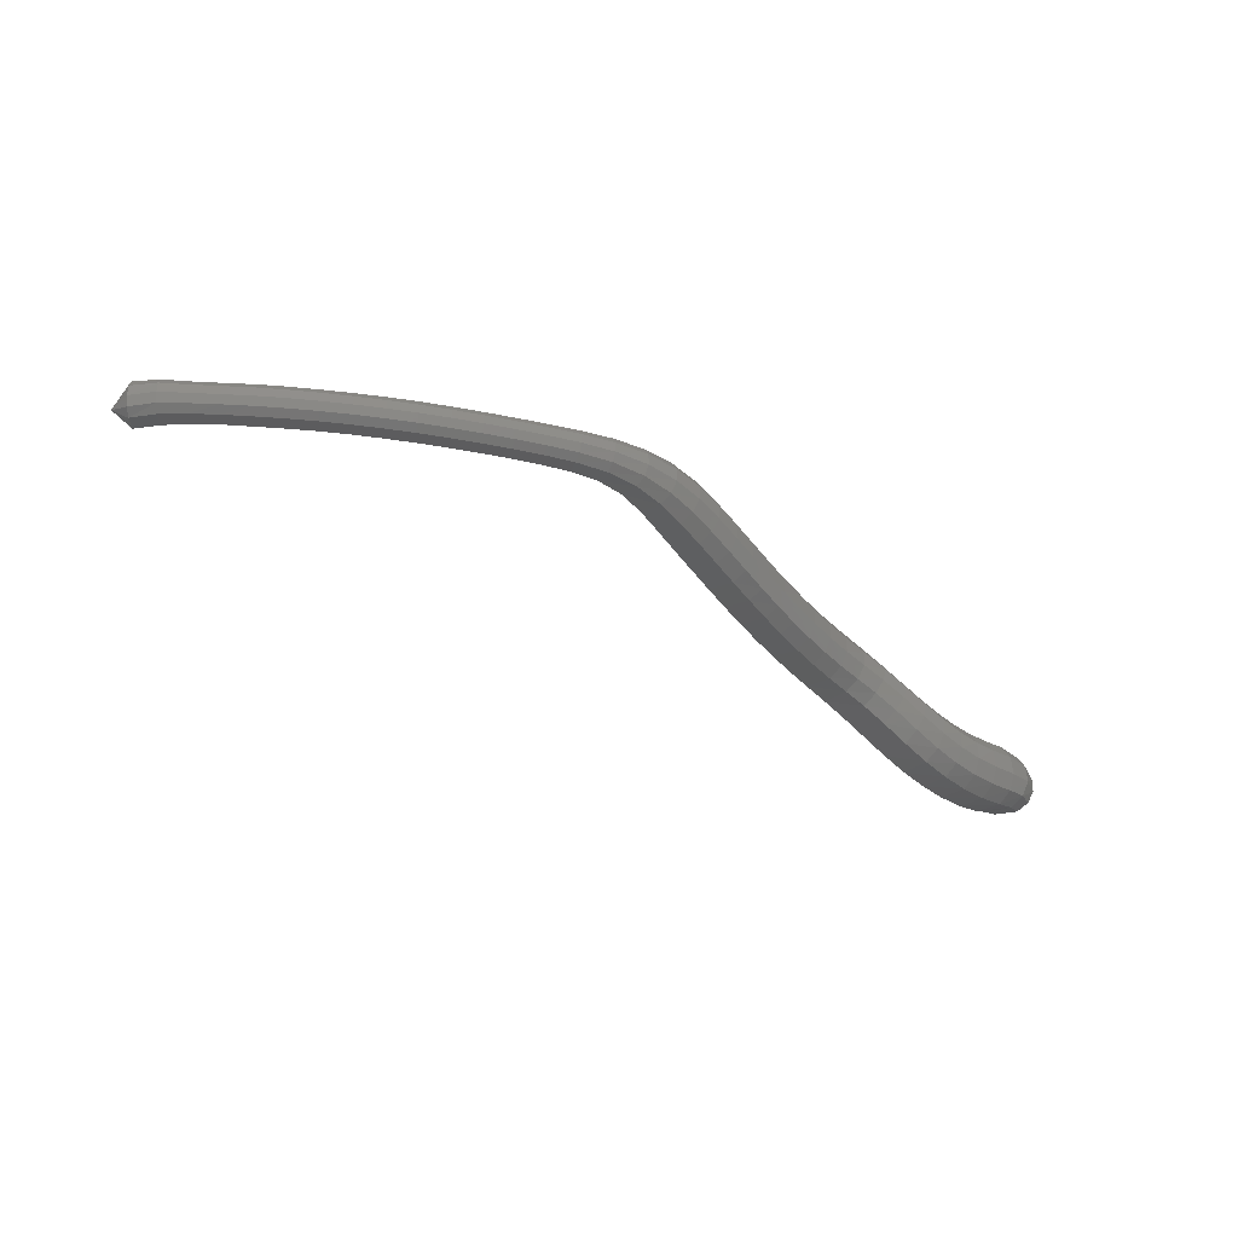
<metadata>
{"format":"stl","ext":"stl","renderer":"f3d","projection":"perspective","resolution":1024,"background":"white","views":[{"elev":-35.7,"azim":127.4,"up":"+Z"}]}
</metadata>
<code>
# stl→obj: 433 verts, 880 faces
v 43.69 43.34 294.5
v 44.03 43.01 294
v 43.95 43.48 293.9
v 44.37 42.97 293.9
v 44.33 43.54 293.8
v 44.67 42.88 293.8
v 44.75 43.49 293.7
v 45.16 42.77 293.7
v 45.29 43.38 293.7
v 45.75 42.66 293.7
v 45.87 43.27 293.6
v 46.32 42.56 293.7
v 46.45 43.17 293.7
v 46.88 42.46 293.8
v 47.02 43.06 293.8
v 47.44 42.34 294
v 47.6 42.93 294
v 47.97 42.2 294.3
v 48.15 42.78 294.3
v 48.49 42.06 294.5
v 48.64 42.63 294.5
v 49.04 41.96 294.7
v 49.13 42.53 294.6
v 49.64 41.93 294.7
v 49.67 42.49 294.7
v 50.26 41.92 294.8
v 50.26 42.48 294.7
v 50.86 41.93 294.8
v 50.85 42.49 294.7
v 51.46 41.96 294.8
v 51.44 42.51 294.8
v 52.05 41.99 294.9
v 52.02 42.54 294.8
v 52.64 42.02 294.9
v 52.61 42.58 294.9
v 53.22 42.06 295
v 53.19 42.61 294.9
v 53.79 42.08 295.1
v 53.78 42.63 295
v 54.36 42.11 295.2
v 54.36 42.65 295.1
v 54.94 42.13 295.3
v 54.94 42.65 295.2
v 55.5 42.16 295.4
v 55.52 42.62 295.3
v 56.05 42.13 295.5
v 56.11 42.52 295.4
v 56.59 41.99 295.5
v 56.71 42.31 295.5
v 57.09 41.73 295.5
v 57.25 42.01 295.5
v 57.57 41.42 295.5
v 57.75 41.67 295.5
v 58.04 41.08 295.5
v 58.22 41.33 295.5
v 58.5 40.73 295.5
v 58.69 40.98 295.5
v 58.95 40.38 295.5
v 59.15 40.62 295.5
v 59.39 40.02 295.5
v 59.59 40.26 295.5
v 59.82 39.65 295.5
v 60.03 39.88 295.5
v 60.24 39.27 295.5
v 60.45 39.5 295.5
v 60.65 38.88 295.5
v 60.86 39.1 295.5
v 61.04 38.47 295.5
v 61.27 38.69 295.5
v 61.43 38.06 295.5
v 61.66 38.28 295.5
v 61.81 37.65 295.5
v 62.04 37.85 295.5
v 62.16 37.22 295.5
v 62.41 37.42 295.5
v 62.47 36.8 295.5
v 62.74 37.01 295.5
v 62.74 36.38 295.5
v 63.01 36.59 295.4
v 63.11 36.19 295.8
v 43.9 43.73 294.1
v 44.32 43.84 294
v 44.83 43.8 293.9
v 45.38 43.69 293.8
v 45.94 43.58 293.8
v 46.49 43.47 293.9
v 47.04 43.37 294
v 47.6 43.23 294.2
v 48.13 43.08 294.5
v 48.63 42.93 294.7
v 49.13 42.82 294.8
v 49.67 42.78 294.9
v 50.25 42.77 294.9
v 50.83 42.78 294.9
v 51.41 42.8 294.9
v 52 42.83 295
v 52.58 42.86 295
v 53.16 42.89 295.1
v 53.74 42.91 295.2
v 54.32 42.93 295.3
v 54.91 42.92 295.4
v 55.51 42.86 295.5
v 56.14 42.73 295.5
v 56.77 42.48 295.6
v 57.33 42.15 295.6
v 57.84 41.81 295.6
v 58.32 41.46 295.6
v 58.79 41.11 295.6
v 59.24 40.75 295.6
v 59.69 40.38 295.6
v 60.13 40 295.6
v 60.56 39.61 295.6
v 60.98 39.21 295.6
v 61.38 38.81 295.6
v 61.78 38.39 295.6
v 62.16 37.96 295.6
v 62.53 37.52 295.6
v 62.88 37.12 295.6
v 63.16 36.69 295.5
v 43.87 43.87 294.3
v 44.32 43.99 294.3
v 44.9 43.96 294.2
v 45.45 43.85 294.2
v 45.97 43.74 294.2
v 46.49 43.63 294.2
v 47.01 43.52 294.3
v 47.53 43.39 294.5
v 48.04 43.23 294.8
v 48.55 43.08 295
v 49.09 42.97 295.1
v 49.66 42.93 295.1
v 50.24 42.92 295.2
v 50.82 42.92 295.2
v 51.39 42.95 295.2
v 51.96 42.97 295.3
v 52.54 43.01 295.3
v 53.11 43.04 295.4
v 53.69 43.06 295.5
v 54.27 43.07 295.6
v 54.88 43.05 295.7
v 55.5 42.99 295.7
v 56.15 42.83 295.8
v 56.8 42.56 295.8
v 57.38 42.23 295.8
v 57.89 41.88 295.8
v 58.37 41.53 295.8
v 58.84 41.17 295.8
v 59.3 40.81 295.8
v 59.75 40.44 295.8
v 60.19 40.06 295.8
v 60.61 39.67 295.8
v 61.03 39.27 295.8
v 61.44 38.87 295.8
v 61.84 38.45 295.8
v 62.22 38.01 295.8
v 62.6 37.58 295.8
v 62.95 37.17 295.8
v 63.24 36.75 295.7
v 43.85 43.87 294.6
v 44.33 43.98 294.7
v 44.95 43.95 294.6
v 45.49 43.84 294.6
v 45.98 43.73 294.5
v 46.45 43.62 294.6
v 46.92 43.51 294.7
v 47.39 43.38 294.9
v 47.87 43.22 295.1
v 48.41 43.07 295.3
v 49.02 42.96 295.5
v 49.64 42.92 295.5
v 50.23 42.91 295.5
v 50.81 42.91 295.5
v 51.37 42.94 295.6
v 51.94 42.96 295.6
v 52.5 43 295.7
v 53.07 43.03 295.7
v 53.64 43.05 295.8
v 54.22 43.06 295.9
v 54.83 43.04 296
v 55.48 42.98 296
v 56.15 42.82 296
v 56.8 42.56 296
v 57.38 42.22 296
v 57.89 41.87 296
v 58.36 41.52 296
v 58.83 41.17 296
v 59.29 40.81 296
v 59.74 40.44 296
v 60.18 40.06 296
v 60.61 39.67 296
v 61.03 39.27 296
v 61.44 38.86 296
v 61.84 38.44 296
v 62.22 38.01 296
v 62.59 37.57 296
v 62.94 37.17 296
v 63.24 36.76 295.9
v 43.86 43.74 294.9
v 44.35 43.82 295
v 44.96 43.78 294.9
v 45.49 43.66 294.9
v 45.95 43.55 294.9
v 46.39 43.45 294.9
v 46.82 43.34 295
v 47.24 43.21 295.1
v 47.7 43.06 295.4
v 48.26 42.91 295.6
v 48.94 42.8 295.7
v 49.62 42.75 295.8
v 50.22 42.75 295.8
v 50.8 42.75 295.8
v 51.36 42.78 295.8
v 51.92 42.81 295.9
v 52.48 42.84 295.9
v 53.04 42.87 296
v 53.6 42.89 296.1
v 54.18 42.9 296.2
v 54.8 42.9 296.2
v 55.46 42.84 296.2
v 56.13 42.71 296.2
v 56.77 42.47 296.2
v 57.33 42.14 296.1
v 57.83 41.8 296.1
v 58.31 41.45 296.1
v 58.78 41.1 296.1
v 59.24 40.74 296.1
v 59.68 40.37 296.1
v 60.12 39.99 296.1
v 60.55 39.6 296.1
v 60.97 39.21 296.1
v 61.37 38.8 296.1
v 61.77 38.38 296.1
v 62.15 37.95 296.1
v 62.52 37.52 296.1
v 62.86 37.11 296.2
v 63.16 36.7 296.1
v 43.9 43.52 295
v 44.37 43.57 295.1
v 44.94 43.52 295.1
v 45.45 43.41 295
v 45.9 43.3 295
v 46.33 43.2 295.1
v 46.73 43.09 295.1
v 47.12 42.96 295.3
v 47.57 42.81 295.5
v 48.15 42.67 295.7
v 48.88 42.56 295.9
v 49.6 42.52 295.9
v 50.22 42.51 295.9
v 50.8 42.52 296
v 51.36 42.54 296
v 51.92 42.57 296
v 52.48 42.61 296.1
v 53.04 42.64 296.2
v 53.59 42.66 296.2
v 54.17 42.68 296.3
v 54.78 42.68 296.4
v 55.44 42.65 296.4
v 56.11 42.55 296.3
v 56.72 42.33 296.2
v 57.26 42.03 296.2
v 57.76 41.69 296.2
v 58.24 41.34 296.2
v 58.7 40.99 296.2
v 59.15 40.64 296.2
v 59.6 40.27 296.2
v 60.04 39.89 296.2
v 60.46 39.51 296.2
v 60.88 39.11 296.2
v 61.28 38.71 296.2
v 61.67 38.29 296.2
v 62.05 37.86 296.2
v 62.42 37.43 296.2
v 62.75 37.02 296.2
v 63.04 36.6 296.2
v 43.94 43.28 295.1
v 44.38 43.31 295.2
v 44.9 43.25 295.1
v 45.39 43.13 295.1
v 45.84 43.02 295.1
v 46.27 42.93 295.1
v 46.67 42.82 295.2
v 47.05 42.7 295.3
v 47.49 42.55 295.5
v 48.09 42.4 295.7
v 48.84 42.3 295.9
v 49.58 42.26 296
v 50.22 42.26 296
v 50.8 42.27 296
v 51.37 42.29 296
v 51.94 42.32 296.1
v 52.49 42.36 296.1
v 53.05 42.39 296.2
v 53.6 42.41 296.3
v 54.17 42.43 296.3
v 54.78 42.45 296.4
v 55.43 42.44 296.4
v 56.08 42.37 296.3
v 56.67 42.18 296.3
v 57.19 41.9 296.2
v 57.68 41.57 296.2
v 58.15 41.23 296.2
v 58.61 40.88 296.2
v 59.07 40.52 296.2
v 59.51 40.16 296.2
v 59.94 39.79 296.2
v 60.37 39.4 296.2
v 60.78 39.01 296.2
v 61.18 38.61 296.2
v 61.57 38.19 296.2
v 61.95 37.77 296.2
v 62.31 37.34 296.2
v 62.63 36.93 296.3
v 62.9 36.5 296.2
v 43.98 43.05 295
v 44.39 43.05 295.1
v 44.85 42.97 295.1
v 45.32 42.85 295
v 45.78 42.75 295
v 46.22 42.65 295
v 46.63 42.55 295
v 47.02 42.42 295.2
v 47.46 42.28 295.4
v 48.07 42.14 295.6
v 48.82 42.04 295.8
v 49.58 42.01 295.9
v 50.22 42 295.9
v 50.81 42.01 295.9
v 51.39 42.04 295.9
v 51.96 42.07 296
v 52.52 42.1 296
v 53.07 42.13 296.1
v 53.62 42.16 296.2
v 54.19 42.19 296.3
v 54.8 42.21 296.3
v 55.43 42.22 296.3
v 56.05 42.19 296.3
v 56.61 42.03 296.2
v 57.12 41.77 296.2
v 57.6 41.45 296.2
v 58.07 41.11 296.2
v 58.53 40.77 296.2
v 58.98 40.41 296.2
v 59.42 40.05 296.2
v 59.85 39.68 296.2
v 60.27 39.3 296.2
v 60.68 38.91 296.2
v 61.08 38.51 296.2
v 61.46 38.09 296.2
v 61.84 37.67 296.2
v 62.19 37.25 296.2
v 62.5 36.83 296.2
v 62.77 36.4 296.2
v 44.02 42.88 294.8
v 44.4 42.84 294.9
v 44.78 42.74 294.8
v 45.24 42.63 294.8
v 45.74 42.52 294.7
v 46.2 42.43 294.7
v 46.64 42.33 294.8
v 47.05 42.21 294.9
v 47.51 42.07 295.1
v 48.1 41.93 295.4
v 48.84 41.83 295.6
v 49.58 41.8 295.7
v 50.23 41.8 295.7
v 50.83 41.81 295.7
v 51.41 41.83 295.7
v 51.98 41.86 295.8
v 52.55 41.9 295.8
v 53.11 41.93 295.9
v 53.66 41.96 296
v 54.23 41.99 296.1
v 54.82 42.02 296.1
v 55.44 42.05 296.2
v 56.03 42.04 296.1
v 56.57 41.91 296.1
v 57.05 41.67 296.1
v 57.53 41.36 296.1
v 58 41.02 296.1
v 58.46 40.68 296.1
v 58.91 40.32 296.1
v 59.35 39.96 296.1
v 59.77 39.59 296.1
v 60.19 39.21 296.1
v 60.6 38.82 296.1
v 60.99 38.42 296.1
v 61.38 38.01 296.1
v 61.76 37.6 296.1
v 62.11 37.17 296.1
v 62.41 36.75 296.1
v 62.67 36.33 296
v 44.05 42.8 294.5
v 44.4 42.73 294.5
v 44.71 42.63 294.5
v 45.18 42.52 294.4
v 45.71 42.41 294.4
v 46.21 42.32 294.4
v 46.69 42.22 294.4
v 47.16 42.1 294.6
v 47.64 41.96 294.8
v 48.21 41.82 295.1
v 48.89 41.73 295.2
v 49.6 41.7 295.3
v 50.24 41.69 295.3
v 50.84 41.71 295.4
v 51.43 41.73 295.4
v 52.02 41.76 295.4
v 52.59 41.8 295.5
v 53.16 41.83 295.6
v 53.72 41.86 295.6
v 54.28 41.89 295.7
v 54.87 41.92 295.8
v 55.46 41.97 295.9
v 56.02 41.97 295.9
v 56.54 41.86 295.9
v 57.02 41.62 295.9
v 57.5 41.31 295.9
v 57.97 40.98 295.9
v 58.42 40.63 295.9
v 58.87 40.28 295.9
v 59.31 39.92 295.9
v 59.74 39.55 295.9
v 60.15 39.17 295.9
v 60.56 38.78 295.9
v 60.95 38.38 295.9
v 61.34 37.98 295.9
v 61.75 37.6 296.1
v 61.71 37.56 295.9
v 62.06 37.14 295.9
v 62.06 37.13 295.9
v 62.36 36.72 295.9
v 62.62 36.29 295.8
f 1 1 2
f 2 1 3
f 2 3 4
f 4 3 5
f 4 5 6
f 6 5 7
f 6 7 8
f 8 7 9
f 8 9 10
f 10 9 11
f 10 11 12
f 12 11 13
f 12 13 14
f 14 13 15
f 14 15 16
f 16 15 17
f 16 17 18
f 18 17 19
f 18 19 20
f 20 19 21
f 20 21 22
f 22 21 23
f 22 23 24
f 24 23 25
f 24 25 26
f 26 25 27
f 26 27 28
f 28 27 29
f 28 29 30
f 30 29 31
f 30 31 32
f 32 31 33
f 32 33 34
f 34 33 35
f 34 35 36
f 36 35 37
f 36 37 38
f 38 37 39
f 38 39 40
f 40 39 41
f 40 41 42
f 42 41 43
f 42 43 44
f 44 43 45
f 44 45 46
f 46 45 47
f 46 47 48
f 48 47 49
f 48 49 50
f 50 49 51
f 50 51 52
f 52 51 53
f 52 53 54
f 54 53 55
f 54 55 56
f 56 55 57
f 56 57 58
f 58 57 59
f 58 59 60
f 60 59 61
f 60 61 62
f 62 61 63
f 62 63 64
f 64 63 65
f 64 65 66
f 66 65 67
f 66 67 68
f 68 67 69
f 68 69 70
f 70 69 71
f 70 71 72
f 72 71 73
f 72 73 74
f 74 73 75
f 74 75 76
f 76 75 77
f 76 77 78
f 78 77 79
f 78 79 80
f 80 79 80
f 1 1 3
f 3 1 81
f 3 81 5
f 5 81 82
f 5 82 7
f 7 82 83
f 7 83 9
f 9 83 84
f 9 84 11
f 11 84 85
f 11 85 13
f 13 85 86
f 13 86 15
f 15 86 87
f 15 87 17
f 17 87 88
f 17 88 19
f 19 88 89
f 19 89 21
f 21 89 90
f 21 90 23
f 23 90 91
f 23 91 25
f 25 91 92
f 25 92 27
f 27 92 93
f 27 93 29
f 29 93 94
f 29 94 31
f 31 94 95
f 31 95 33
f 33 95 96
f 33 96 35
f 35 96 97
f 35 97 37
f 37 97 98
f 37 98 39
f 39 98 99
f 39 99 41
f 41 99 100
f 41 100 43
f 43 100 101
f 43 101 45
f 45 101 102
f 45 102 47
f 47 102 103
f 47 103 49
f 49 103 104
f 49 104 51
f 51 104 105
f 51 105 53
f 53 105 106
f 53 106 55
f 55 106 107
f 55 107 57
f 57 107 108
f 57 108 59
f 59 108 109
f 59 109 61
f 61 109 110
f 61 110 63
f 63 110 111
f 63 111 65
f 65 111 112
f 65 112 67
f 67 112 113
f 67 113 69
f 69 113 114
f 69 114 71
f 71 114 115
f 71 115 73
f 73 115 116
f 73 116 75
f 75 116 117
f 75 117 77
f 77 117 118
f 77 118 79
f 79 118 119
f 79 119 80
f 80 119 80
f 1 1 81
f 81 1 120
f 81 120 82
f 82 120 121
f 82 121 83
f 83 121 122
f 83 122 84
f 84 122 123
f 84 123 85
f 85 123 124
f 85 124 86
f 86 124 125
f 86 125 87
f 87 125 126
f 87 126 88
f 88 126 127
f 88 127 89
f 89 127 128
f 89 128 90
f 90 128 129
f 90 129 91
f 91 129 130
f 91 130 92
f 92 130 131
f 92 131 93
f 93 131 132
f 93 132 94
f 94 132 133
f 94 133 95
f 95 133 134
f 95 134 96
f 96 134 135
f 96 135 97
f 97 135 136
f 97 136 98
f 98 136 137
f 98 137 99
f 99 137 138
f 99 138 100
f 100 138 139
f 100 139 101
f 101 139 140
f 101 140 102
f 102 140 141
f 102 141 103
f 103 141 142
f 103 142 104
f 104 142 143
f 104 143 105
f 105 143 144
f 105 144 106
f 106 144 145
f 106 145 107
f 107 145 146
f 107 146 108
f 108 146 147
f 108 147 109
f 109 147 148
f 109 148 110
f 110 148 149
f 110 149 111
f 111 149 150
f 111 150 112
f 112 150 151
f 112 151 113
f 113 151 152
f 113 152 114
f 114 152 153
f 114 153 115
f 115 153 154
f 115 154 116
f 116 154 155
f 116 155 117
f 117 155 156
f 117 156 118
f 118 156 157
f 118 157 119
f 119 157 158
f 119 158 80
f 80 158 80
f 1 1 120
f 120 1 159
f 120 159 121
f 121 159 160
f 121 160 122
f 122 160 161
f 122 161 123
f 123 161 162
f 123 162 124
f 124 162 163
f 124 163 125
f 125 163 164
f 125 164 126
f 126 164 165
f 126 165 127
f 127 165 166
f 127 166 128
f 128 166 167
f 128 167 129
f 129 167 168
f 129 168 130
f 130 168 169
f 130 169 131
f 131 169 170
f 131 170 132
f 132 170 171
f 132 171 133
f 133 171 172
f 133 172 134
f 134 172 173
f 134 173 135
f 135 173 174
f 135 174 136
f 136 174 175
f 136 175 137
f 137 175 176
f 137 176 138
f 138 176 177
f 138 177 139
f 139 177 178
f 139 178 140
f 140 178 179
f 140 179 141
f 141 179 180
f 141 180 142
f 142 180 181
f 142 181 143
f 143 181 182
f 143 182 144
f 144 182 183
f 144 183 145
f 145 183 184
f 145 184 146
f 146 184 185
f 146 185 147
f 147 185 186
f 147 186 148
f 148 186 187
f 148 187 149
f 149 187 188
f 149 188 150
f 150 188 189
f 150 189 151
f 151 189 190
f 151 190 152
f 152 190 191
f 152 191 153
f 153 191 192
f 153 192 154
f 154 192 193
f 154 193 155
f 155 193 194
f 155 194 156
f 156 194 195
f 156 195 157
f 157 195 196
f 157 196 158
f 158 196 197
f 158 197 80
f 80 197 80
f 1 1 159
f 159 1 198
f 159 198 160
f 160 198 199
f 160 199 161
f 161 199 200
f 161 200 162
f 162 200 201
f 162 201 163
f 163 201 202
f 163 202 164
f 164 202 203
f 164 203 165
f 165 203 204
f 165 204 166
f 166 204 205
f 166 205 167
f 167 205 206
f 167 206 168
f 168 206 207
f 168 207 169
f 169 207 208
f 169 208 170
f 170 208 209
f 170 209 171
f 171 209 210
f 171 210 172
f 172 210 211
f 172 211 173
f 173 211 212
f 173 212 174
f 174 212 213
f 174 213 175
f 175 213 214
f 175 214 176
f 176 214 215
f 176 215 177
f 177 215 216
f 177 216 178
f 178 216 217
f 178 217 179
f 179 217 218
f 179 218 180
f 180 218 219
f 180 219 181
f 181 219 220
f 181 220 182
f 182 220 221
f 182 221 183
f 183 221 222
f 183 222 184
f 184 222 223
f 184 223 185
f 185 223 224
f 185 224 186
f 186 224 225
f 186 225 187
f 187 225 226
f 187 226 188
f 188 226 227
f 188 227 189
f 189 227 228
f 189 228 190
f 190 228 229
f 190 229 191
f 191 229 230
f 191 230 192
f 192 230 231
f 192 231 193
f 193 231 232
f 193 232 194
f 194 232 233
f 194 233 195
f 195 233 234
f 195 234 196
f 196 234 235
f 196 235 197
f 197 235 236
f 197 236 80
f 80 236 80
f 1 1 198
f 198 1 237
f 198 237 199
f 199 237 238
f 199 238 200
f 200 238 239
f 200 239 201
f 201 239 240
f 201 240 202
f 202 240 241
f 202 241 203
f 203 241 242
f 203 242 204
f 204 242 243
f 204 243 205
f 205 243 244
f 205 244 206
f 206 244 245
f 206 245 207
f 207 245 246
f 207 246 208
f 208 246 247
f 208 247 209
f 209 247 248
f 209 248 210
f 210 248 249
f 210 249 211
f 211 249 250
f 211 250 212
f 212 250 251
f 212 251 213
f 213 251 252
f 213 252 214
f 214 252 253
f 214 253 215
f 215 253 254
f 215 254 216
f 216 254 255
f 216 255 217
f 217 255 256
f 217 256 218
f 218 256 257
f 218 257 219
f 219 257 258
f 219 258 220
f 220 258 259
f 220 259 221
f 221 259 260
f 221 260 222
f 222 260 261
f 222 261 223
f 223 261 262
f 223 262 224
f 224 262 263
f 224 263 225
f 225 263 264
f 225 264 226
f 226 264 265
f 226 265 227
f 227 265 266
f 227 266 228
f 228 266 267
f 228 267 229
f 229 267 268
f 229 268 230
f 230 268 269
f 230 269 231
f 231 269 270
f 231 270 232
f 232 270 271
f 232 271 233
f 233 271 272
f 233 272 234
f 234 272 273
f 234 273 235
f 235 273 274
f 235 274 236
f 236 274 275
f 236 275 80
f 80 275 80
f 1 1 237
f 237 1 276
f 237 276 238
f 238 276 277
f 238 277 239
f 239 277 278
f 239 278 240
f 240 278 279
f 240 279 241
f 241 279 280
f 241 280 242
f 242 280 281
f 242 281 243
f 243 281 282
f 243 282 244
f 244 282 283
f 244 283 245
f 245 283 284
f 245 284 246
f 246 284 285
f 246 285 247
f 247 285 286
f 247 286 248
f 248 286 287
f 248 287 249
f 249 287 288
f 249 288 250
f 250 288 289
f 250 289 251
f 251 289 290
f 251 290 252
f 252 290 291
f 252 291 253
f 253 291 292
f 253 292 254
f 254 292 293
f 254 293 255
f 255 293 294
f 255 294 256
f 256 294 295
f 256 295 257
f 257 295 296
f 257 296 258
f 258 296 297
f 258 297 259
f 259 297 298
f 259 298 260
f 260 298 299
f 260 299 261
f 261 299 300
f 261 300 262
f 262 300 301
f 262 301 263
f 263 301 302
f 263 302 264
f 264 302 303
f 264 303 265
f 265 303 304
f 265 304 266
f 266 304 305
f 266 305 267
f 267 305 306
f 267 306 268
f 268 306 307
f 268 307 269
f 269 307 308
f 269 308 270
f 270 308 309
f 270 309 271
f 271 309 310
f 271 310 272
f 272 310 311
f 272 311 273
f 273 311 312
f 273 312 274
f 274 312 313
f 274 313 275
f 275 313 314
f 275 314 80
f 80 314 80
f 1 1 276
f 276 1 315
f 276 315 277
f 277 315 316
f 277 316 278
f 278 316 317
f 278 317 279
f 279 317 318
f 279 318 280
f 280 318 319
f 280 319 281
f 281 319 320
f 281 320 282
f 282 320 321
f 282 321 283
f 283 321 322
f 283 322 284
f 284 322 323
f 284 323 285
f 285 323 324
f 285 324 286
f 286 324 325
f 286 325 287
f 287 325 326
f 287 326 288
f 288 326 327
f 288 327 289
f 289 327 328
f 289 328 290
f 290 328 329
f 290 329 291
f 291 329 330
f 291 330 292
f 292 330 331
f 292 331 293
f 293 331 332
f 293 332 294
f 294 332 333
f 294 333 295
f 295 333 334
f 295 334 296
f 296 334 335
f 296 335 297
f 297 335 336
f 297 336 298
f 298 336 337
f 298 337 299
f 299 337 338
f 299 338 300
f 300 338 339
f 300 339 301
f 301 339 340
f 301 340 302
f 302 340 341
f 302 341 303
f 303 341 342
f 303 342 304
f 304 342 343
f 304 343 305
f 305 343 344
f 305 344 306
f 306 344 345
f 306 345 307
f 307 345 346
f 307 346 308
f 308 346 347
f 308 347 309
f 309 347 348
f 309 348 310
f 310 348 349
f 310 349 311
f 311 349 350
f 311 350 312
f 312 350 351
f 312 351 313
f 313 351 352
f 313 352 314
f 314 352 353
f 314 353 80
f 80 353 80
f 1 1 315
f 315 1 354
f 315 354 316
f 316 354 355
f 316 355 317
f 317 355 356
f 317 356 318
f 318 356 357
f 318 357 319
f 319 357 358
f 319 358 320
f 320 358 359
f 320 359 321
f 321 359 360
f 321 360 322
f 322 360 361
f 322 361 323
f 323 361 362
f 323 362 324
f 324 362 363
f 324 363 325
f 325 363 364
f 325 364 326
f 326 364 365
f 326 365 327
f 327 365 366
f 327 366 328
f 328 366 367
f 328 367 329
f 329 367 368
f 329 368 330
f 330 368 369
f 330 369 331
f 331 369 370
f 331 370 332
f 332 370 371
f 332 371 333
f 333 371 372
f 333 372 334
f 334 372 373
f 334 373 335
f 335 373 374
f 335 374 336
f 336 374 375
f 336 375 337
f 337 375 376
f 337 376 338
f 338 376 377
f 338 377 339
f 339 377 378
f 339 378 340
f 340 378 379
f 340 379 341
f 341 379 380
f 341 380 342
f 342 380 381
f 342 381 343
f 343 381 382
f 343 382 344
f 344 382 383
f 344 383 345
f 345 383 384
f 345 384 346
f 346 384 385
f 346 385 347
f 347 385 386
f 347 386 348
f 348 386 387
f 348 387 349
f 349 387 388
f 349 388 350
f 350 388 389
f 350 389 351
f 351 389 390
f 351 390 352
f 352 390 391
f 352 391 353
f 353 391 392
f 353 392 80
f 80 392 80
f 1 1 354
f 354 1 393
f 354 393 355
f 355 393 394
f 355 394 356
f 356 394 395
f 356 395 357
f 357 395 396
f 357 396 358
f 358 396 397
f 358 397 359
f 359 397 398
f 359 398 360
f 360 398 399
f 360 399 361
f 361 399 400
f 361 400 362
f 362 400 401
f 362 401 363
f 363 401 402
f 363 402 364
f 364 402 403
f 364 403 365
f 365 403 404
f 365 404 366
f 366 404 405
f 366 405 367
f 367 405 406
f 367 406 368
f 368 406 407
f 368 407 369
f 369 407 408
f 369 408 370
f 370 408 409
f 370 409 371
f 371 409 410
f 371 410 372
f 372 410 411
f 372 411 373
f 373 411 412
f 373 412 374
f 374 412 413
f 374 413 375
f 375 413 414
f 375 414 376
f 376 414 415
f 376 415 377
f 377 415 416
f 377 416 378
f 378 416 417
f 378 417 379
f 379 417 418
f 379 418 380
f 380 418 419
f 380 419 381
f 381 419 420
f 381 420 382
f 382 420 421
f 382 421 383
f 383 421 422
f 383 422 384
f 384 422 423
f 384 423 385
f 385 423 424
f 385 424 386
f 386 424 425
f 386 425 387
f 387 425 426
f 387 426 388
f 388 426 427
f 388 427 428
f 428 427 429
f 428 429 390
f 390 429 430
f 390 431 391
f 391 431 432
f 391 432 392
f 392 432 433
f 392 433 80
f 80 433 80
f 1 1 393
f 393 1 2
f 393 2 394
f 394 2 4
f 394 4 395
f 395 4 6
f 395 6 396
f 396 6 8
f 396 8 397
f 397 8 10
f 397 10 398
f 398 10 12
f 398 12 399
f 399 12 14
f 399 14 400
f 400 14 16
f 400 16 401
f 401 16 18
f 401 18 402
f 402 18 20
f 402 20 403
f 403 20 22
f 403 22 404
f 404 22 24
f 404 24 405
f 405 24 26
f 405 26 406
f 406 26 28
f 406 28 407
f 407 28 30
f 407 30 408
f 408 30 32
f 408 32 409
f 409 32 34
f 409 34 410
f 410 34 36
f 410 36 411
f 411 36 38
f 411 38 412
f 412 38 40
f 412 40 413
f 413 40 42
f 413 42 414
f 414 42 44
f 414 44 415
f 415 44 46
f 415 46 416
f 416 46 48
f 416 48 417
f 417 48 50
f 417 50 418
f 418 50 52
f 418 52 419
f 419 52 54
f 419 54 420
f 420 54 56
f 420 56 421
f 421 56 58
f 421 58 422
f 422 58 60
f 422 60 423
f 423 60 62
f 423 62 424
f 424 62 64
f 424 64 425
f 425 64 66
f 425 66 426
f 426 66 68
f 426 68 427
f 427 68 70
f 427 70 429
f 429 70 72
f 429 72 430
f 430 72 74
f 430 74 432
f 432 74 76
f 432 76 433
f 433 76 78
f 433 78 80
f 80 78 80

</code>
